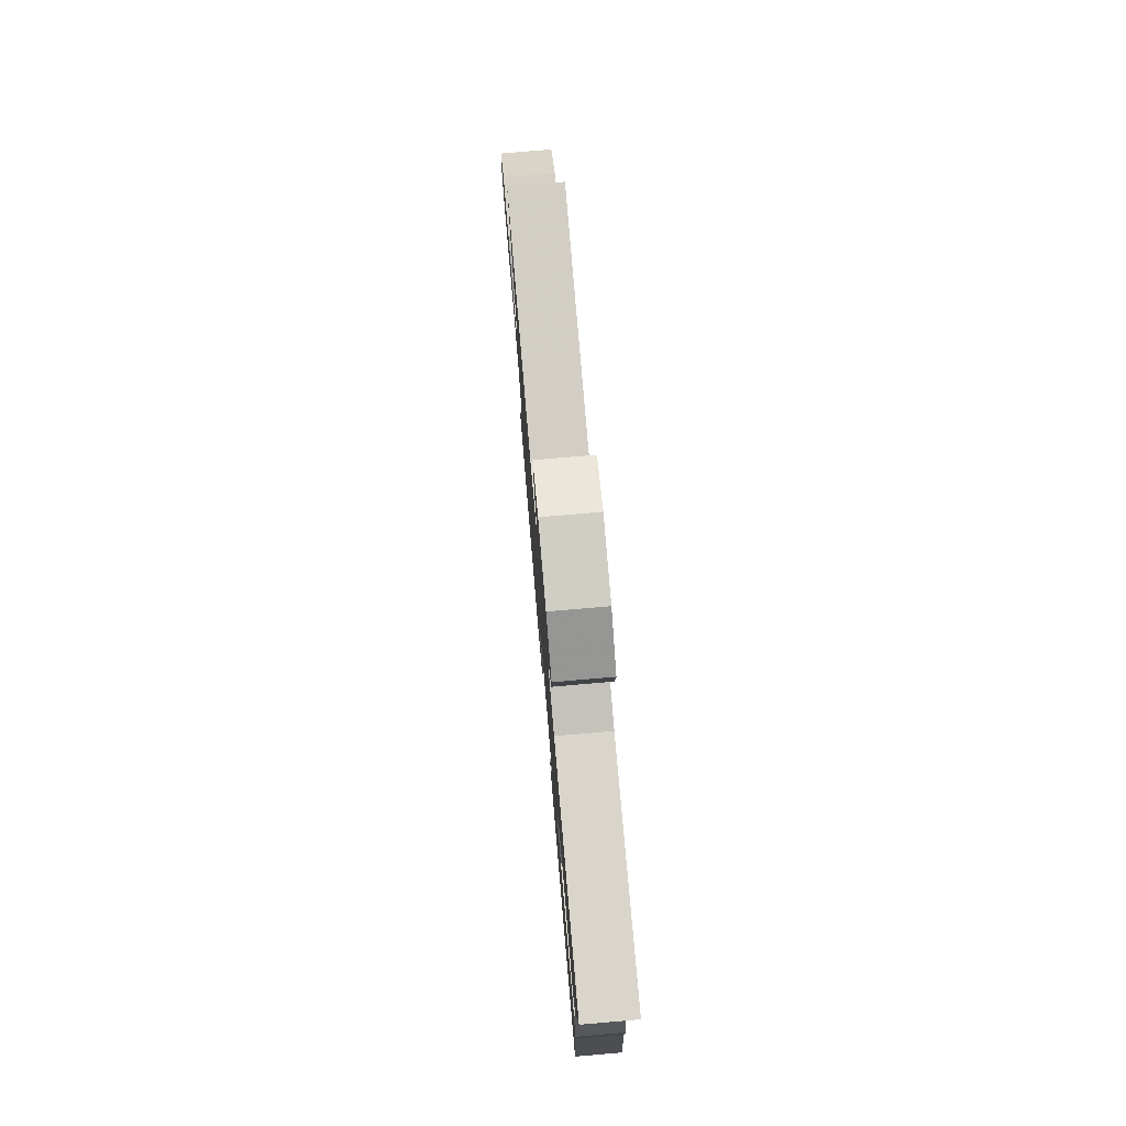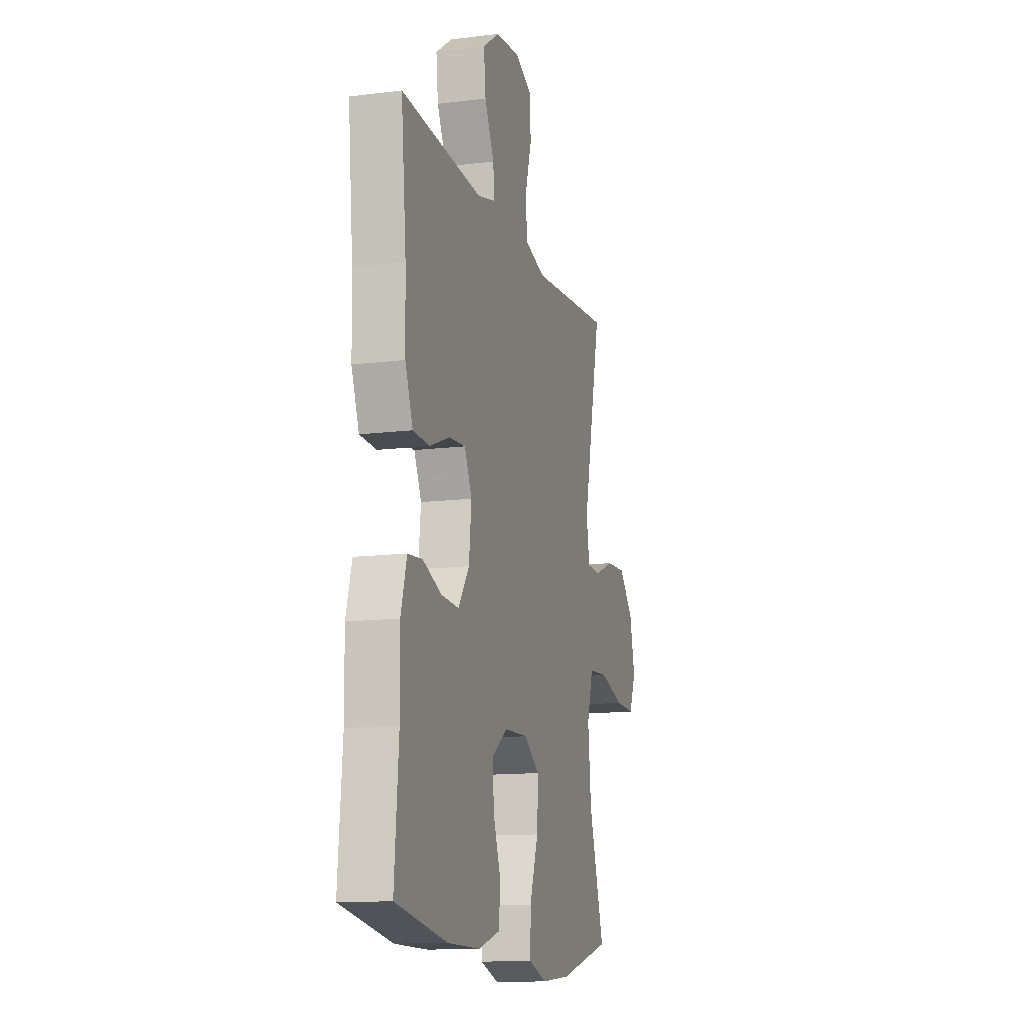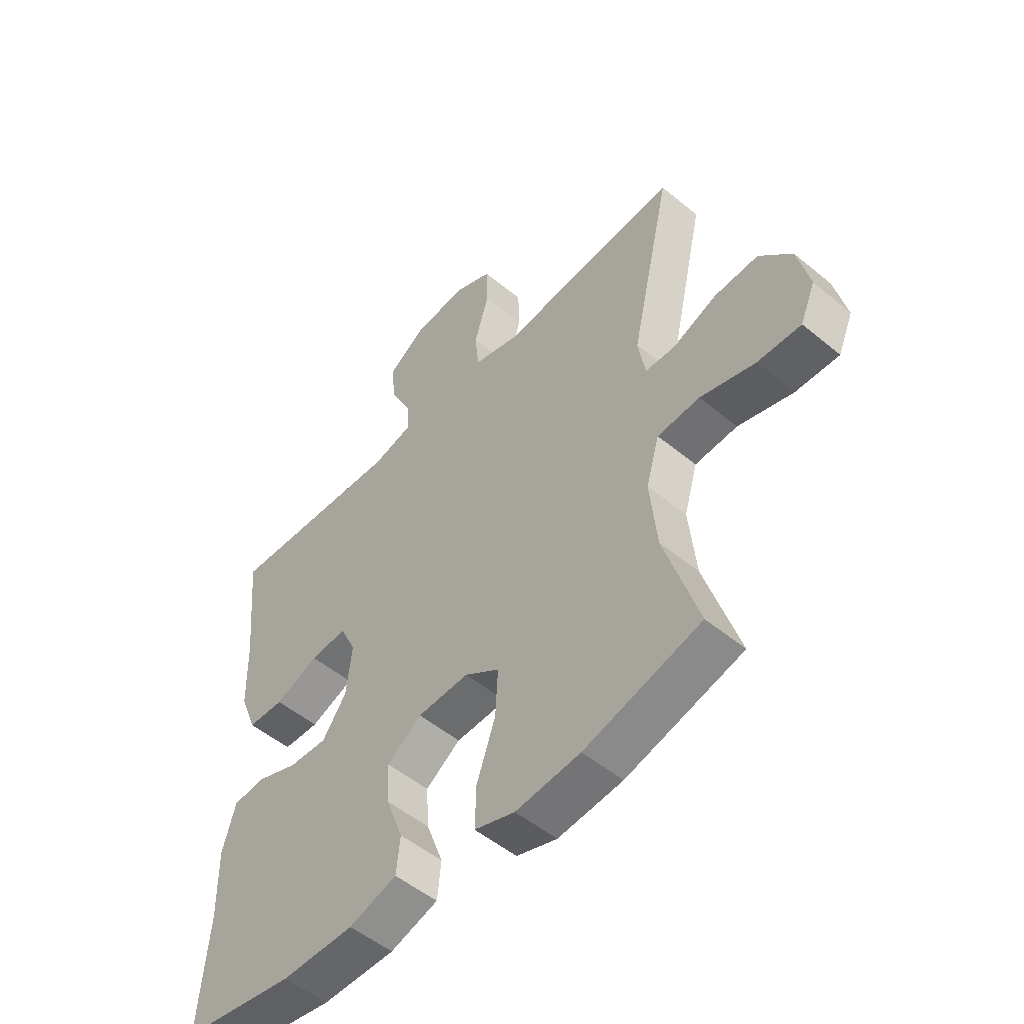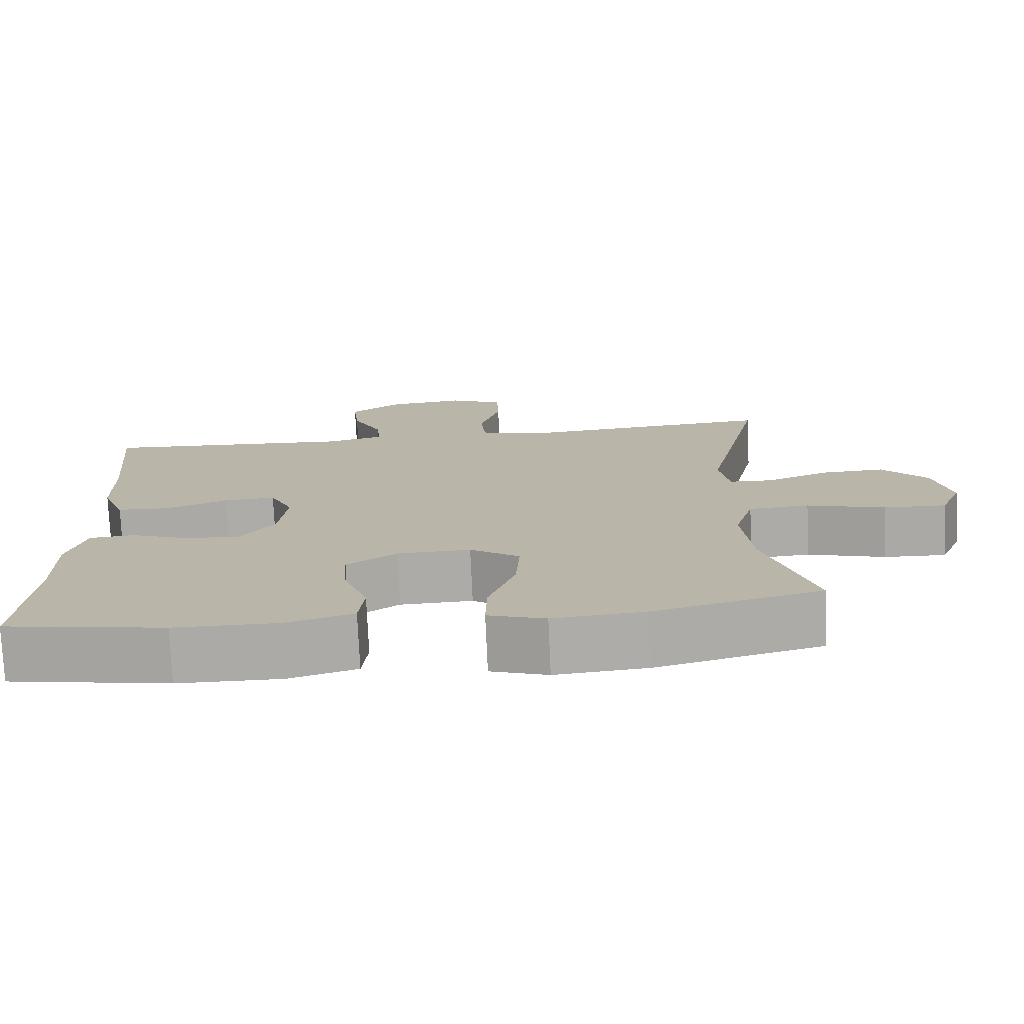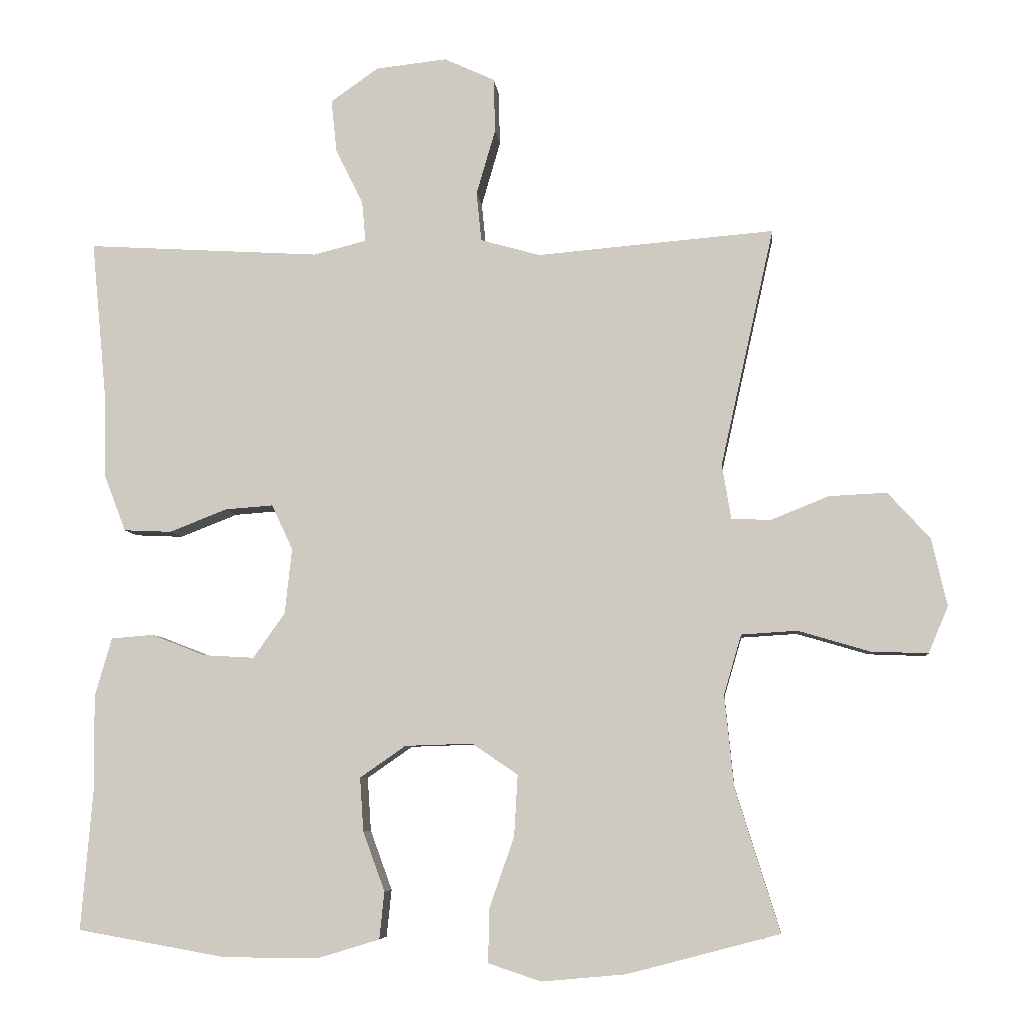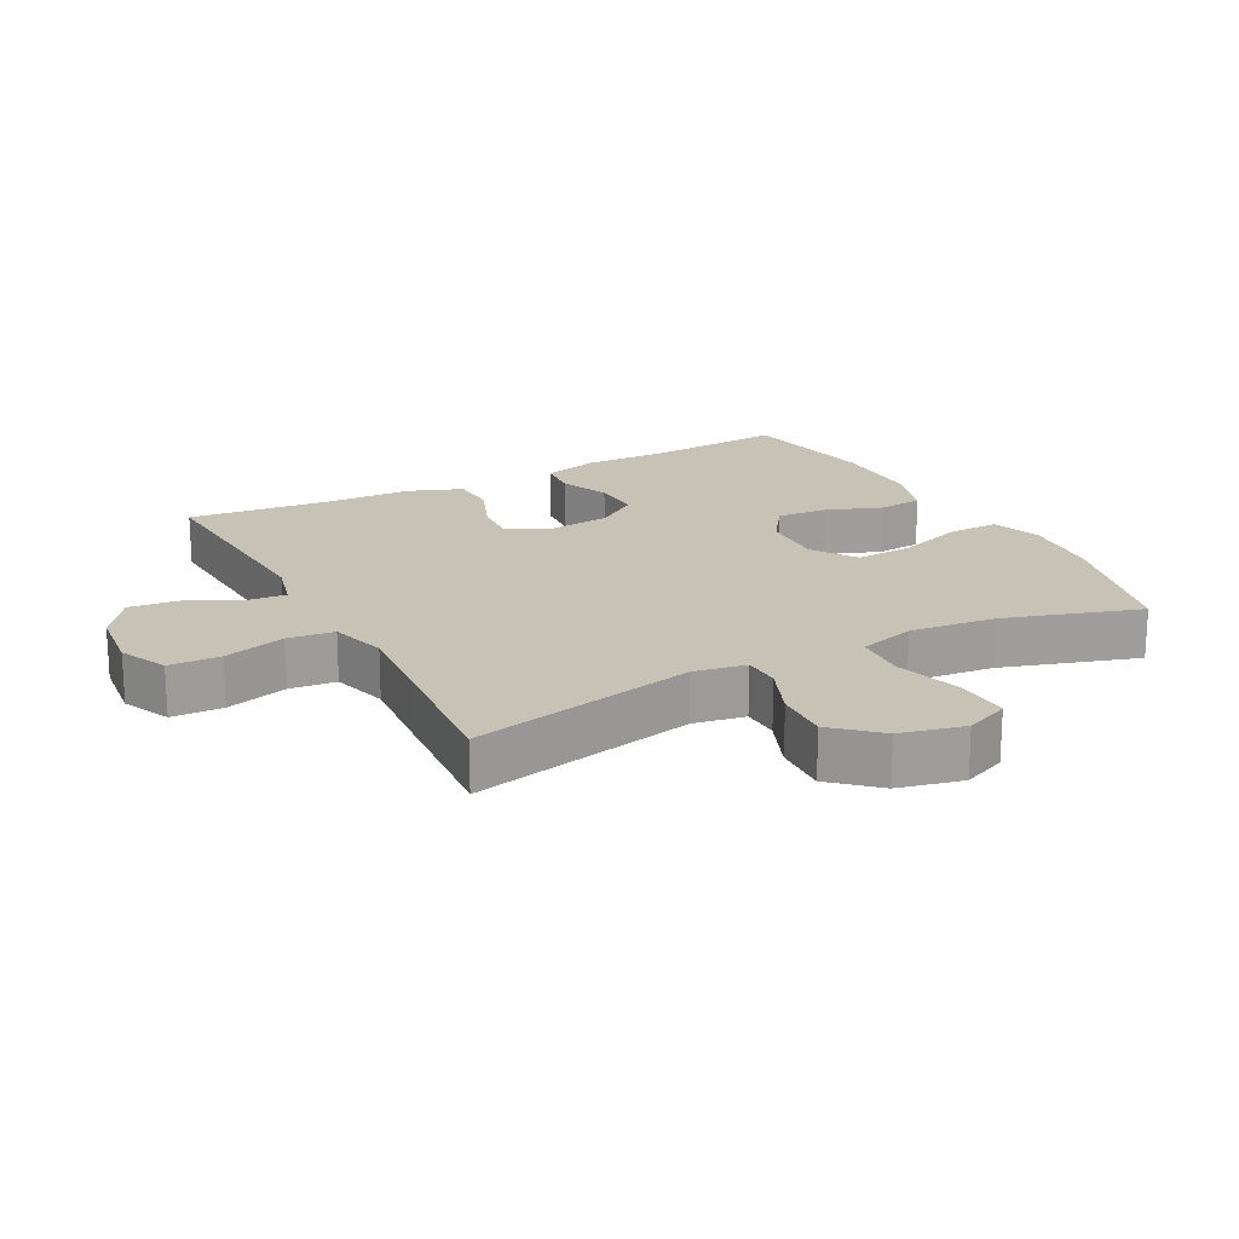
<metadata>
{"format":"obj","ext":"obj","renderer":"f3d","projection":"perspective","resolution":1024,"background":"white","views":[{"elev":77.5,"azim":-94.9,"up":"+Z"},{"elev":-13.0,"azim":-74.0,"up":"+Z"},{"elev":-52.1,"azim":48.3,"up":"+Z"},{"elev":-76.0,"azim":2.6,"up":"+Z"},{"elev":-6.6,"azim":5.6,"up":"+Z"},{"elev":19.3,"azim":62.2,"up":"+Y"}]}
</metadata>
<code>
v -0.5 0.07 0.5
v -0.168 0.07 0.48
v -0.093 0.07 0.499
v -0.098 0.07 0.556
v -0.137 0.07 0.635
v -0.145 0.07 0.71
v -0.077 0.07 0.758
v 0.024 0.07 0.769
v 0.096 0.07 0.736
v 0.098 0.07 0.659
v 0.071 0.07 0.566
v 0.078 0.07 0.496
v 0.163 0.07 0.472
v 0.292 0.07 0.483
v 0.5 0.07 0.5
v 0.424 0.07 0.161
v 0.437 0.07 0.083
v 0.493 0.07 0.081
v 0.575 0.07 0.114
v 0.657 0.07 0.118
v 0.717 0.07 0.052
v 0.739 0.07 -0.044
v 0.711 0.07 -0.11
v 0.63 0.07 -0.107
v 0.528 0.07 -0.077
v 0.449 0.07 -0.082
v 0.424 0.07 -0.167
v 0.437 0.07 -0.297
v 0.5 0.07 -0.5
v 0.284 0.07 -0.557
v 0.164 0.07 -0.568
v 0.089 0.07 -0.543
v 0.091 0.07 -0.466
v 0.126 0.07 -0.366
v 0.131 0.07 -0.279
v 0.066 0.07 -0.235
v -0.03 0.07 -0.238
v -0.095 0.07 -0.283
v -0.09 0.07 -0.359
v -0.059 0.07 -0.444
v -0.066 0.07 -0.511
v -0.155 0.07 -0.538
v -0.29 0.07 -0.537
v -0.5 0.07 -0.5
v -0.483 0.07 -0.294
v -0.485 0.07 -0.166
v -0.461 0.07 -0.082
v -0.401 0.07 -0.077
v -0.324 0.07 -0.107
v -0.252 0.07 -0.111
v -0.207 0.07 -0.047
v -0.197 0.07 0.046
v -0.227 0.07 0.11
v -0.295 0.07 0.105
v -0.377 0.07 0.073
v -0.445 0.07 0.076
v -0.476 0.07 0.157
v -0.479 0.07 0.282
v -0.5 0 0.5
v -0.168 0 0.48
v -0.093 0 0.499
v -0.098 0 0.556
v -0.137 0 0.635
v -0.145 0 0.71
v -0.077 0 0.758
v 0.024 0 0.769
v 0.096 0 0.736
v 0.098 0 0.659
v 0.071 0 0.566
v 0.078 0 0.496
v 0.163 0 0.472
v 0.292 0 0.483
v 0.5 0 0.5
v 0.424 0 0.161
v 0.437 0 0.083
v 0.493 0 0.081
v 0.575 0 0.114
v 0.657 0 0.118
v 0.717 0 0.052
v 0.739 0 -0.044
v 0.711 0 -0.11
v 0.63 0 -0.107
v 0.528 0 -0.077
v 0.449 0 -0.082
v 0.424 0 -0.167
v 0.437 0 -0.297
v 0.5 0 -0.5
v 0.284 0 -0.557
v 0.164 0 -0.568
v 0.089 0 -0.543
v 0.091 0 -0.466
v 0.126 0 -0.366
v 0.131 0 -0.279
v 0.066 0 -0.235
v -0.03 0 -0.238
v -0.095 0 -0.283
v -0.09 0 -0.359
v -0.059 0 -0.444
v -0.066 0 -0.511
v -0.155 0 -0.538
v -0.29 0 -0.537
v -0.5 0 -0.5
v -0.483 0 -0.294
v -0.485 0 -0.166
v -0.461 0 -0.082
v -0.401 0 -0.077
v -0.324 0 -0.107
v -0.252 0 -0.111
v -0.207 0 -0.047
v -0.197 0 0.046
v -0.227 0 0.11
v -0.295 0 0.105
v -0.377 0 0.073
v -0.445 0 0.076
v -0.476 0 0.157
v -0.479 0 0.282
f 55 56 57 58
f 54 55 58 1
f 53 54 1 2
f 52 53 2 3
f 51 52 3
f 46 47 48 49
f 45 46 49 50
f 44 45 50
f 43 44 50 51
f 39 40 41 42
f 38 39 42 43
f 31 32 33 34
f 31 34 35
f 28 29 30 31
f 27 28 31 35
f 26 27 35 36
f 22 23 24 25
f 22 25 26
f 21 22 26
f 18 19 20 21
f 17 18 21 26
f 16 17 26 36
f 13 14 15 16
f 12 13 16 36
f 8 9 10 11
f 4 5 6 7
f 3 4 7 8
f 38 43 51 3
f 11 12 36 37
f 11 37 38
f 3 8 11 38
f 116 115 114 113
f 59 116 113 112
f 60 59 112 111
f 61 60 111 110
f 61 110 109
f 107 106 105 104
f 108 107 104 103
f 108 103 102
f 109 108 102 101
f 100 99 98 97
f 101 100 97 96
f 92 91 90 89
f 93 92 89
f 89 88 87 86
f 93 89 86 85
f 94 93 85 84
f 83 82 81 80
f 84 83 80
f 84 80 79
f 79 78 77 76
f 84 79 76 75
f 94 84 75 74
f 74 73 72 71
f 94 74 71 70
f 69 68 67 66
f 65 64 63 62
f 66 65 62 61
f 61 109 101 96
f 95 94 70 69
f 96 95 69
f 96 69 66 61
f 1 59 60 2
f 2 60 61 3
f 3 61 62 4
f 4 62 63 5
f 5 63 64 6
f 6 64 65 7
f 7 65 66 8
f 8 66 67 9
f 9 67 68 10
f 10 68 69 11
f 11 69 70 12
f 12 70 71 13
f 13 71 72 14
f 14 72 73 15
f 15 73 74 16
f 16 74 75 17
f 17 75 76 18
f 18 76 77 19
f 19 77 78 20
f 20 78 79 21
f 21 79 80 22
f 22 80 81 23
f 23 81 82 24
f 24 82 83 25
f 25 83 84 26
f 26 84 85 27
f 27 85 86 28
f 28 86 87 29
f 29 87 88 30
f 30 88 89 31
f 31 89 90 32
f 32 90 91 33
f 33 91 92 34
f 34 92 93 35
f 35 93 94 36
f 36 94 95 37
f 37 95 96 38
f 38 96 97 39
f 39 97 98 40
f 40 98 99 41
f 41 99 100 42
f 42 100 101 43
f 43 101 102 44
f 44 102 103 45
f 45 103 104 46
f 46 104 105 47
f 47 105 106 48
f 48 106 107 49
f 49 107 108 50
f 50 108 109 51
f 51 109 110 52
f 52 110 111 53
f 53 111 112 54
f 54 112 113 55
f 55 113 114 56
f 56 114 115 57
f 57 115 116 58
f 58 116 59 1

</code>
